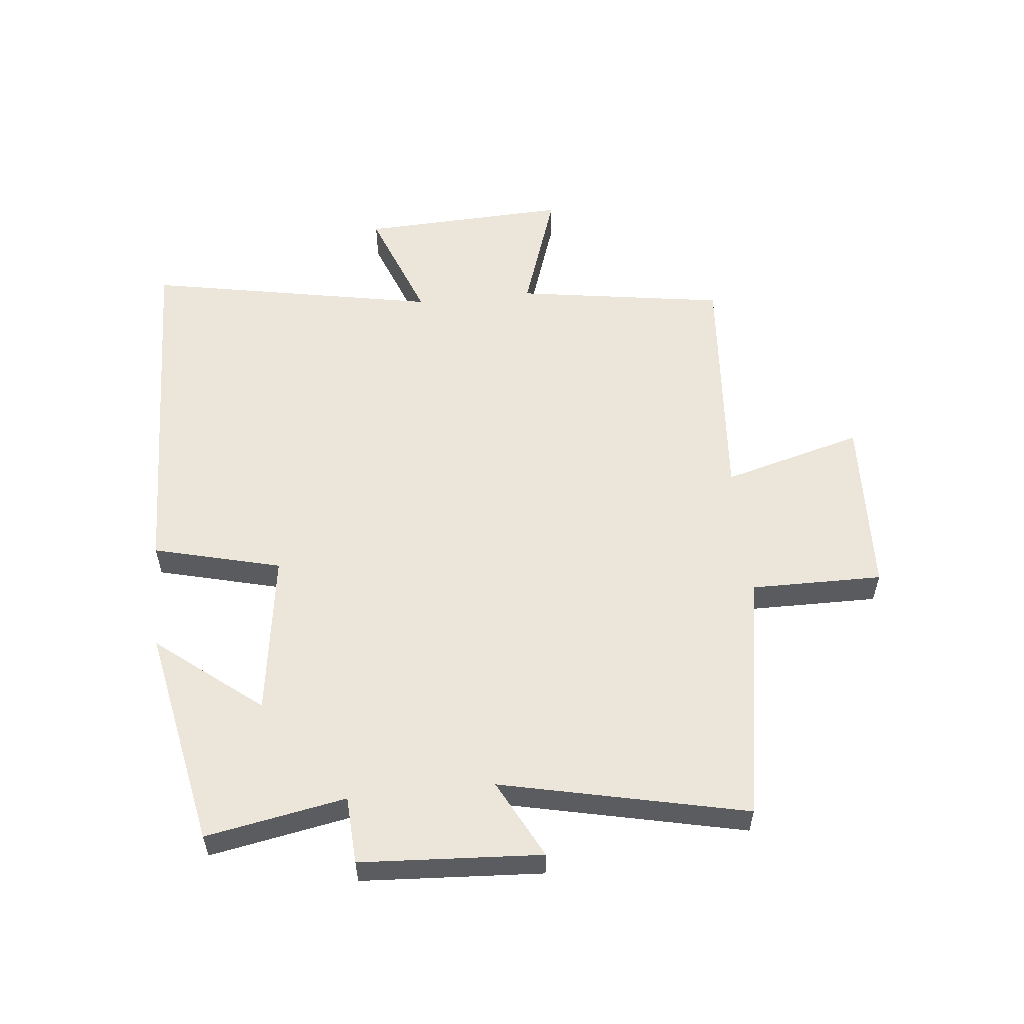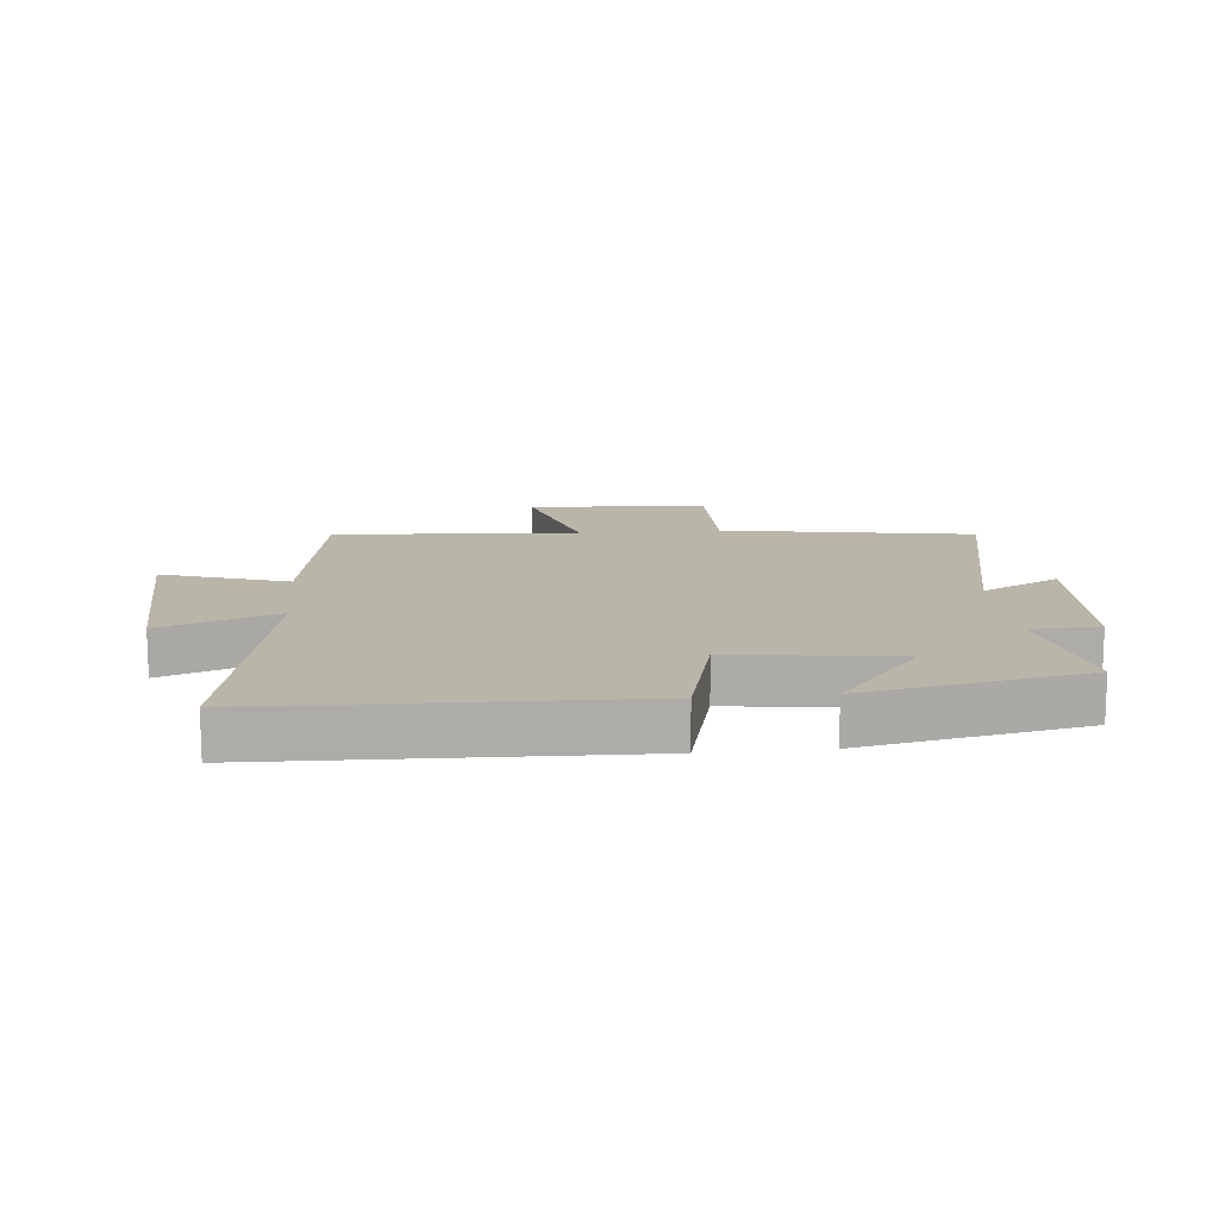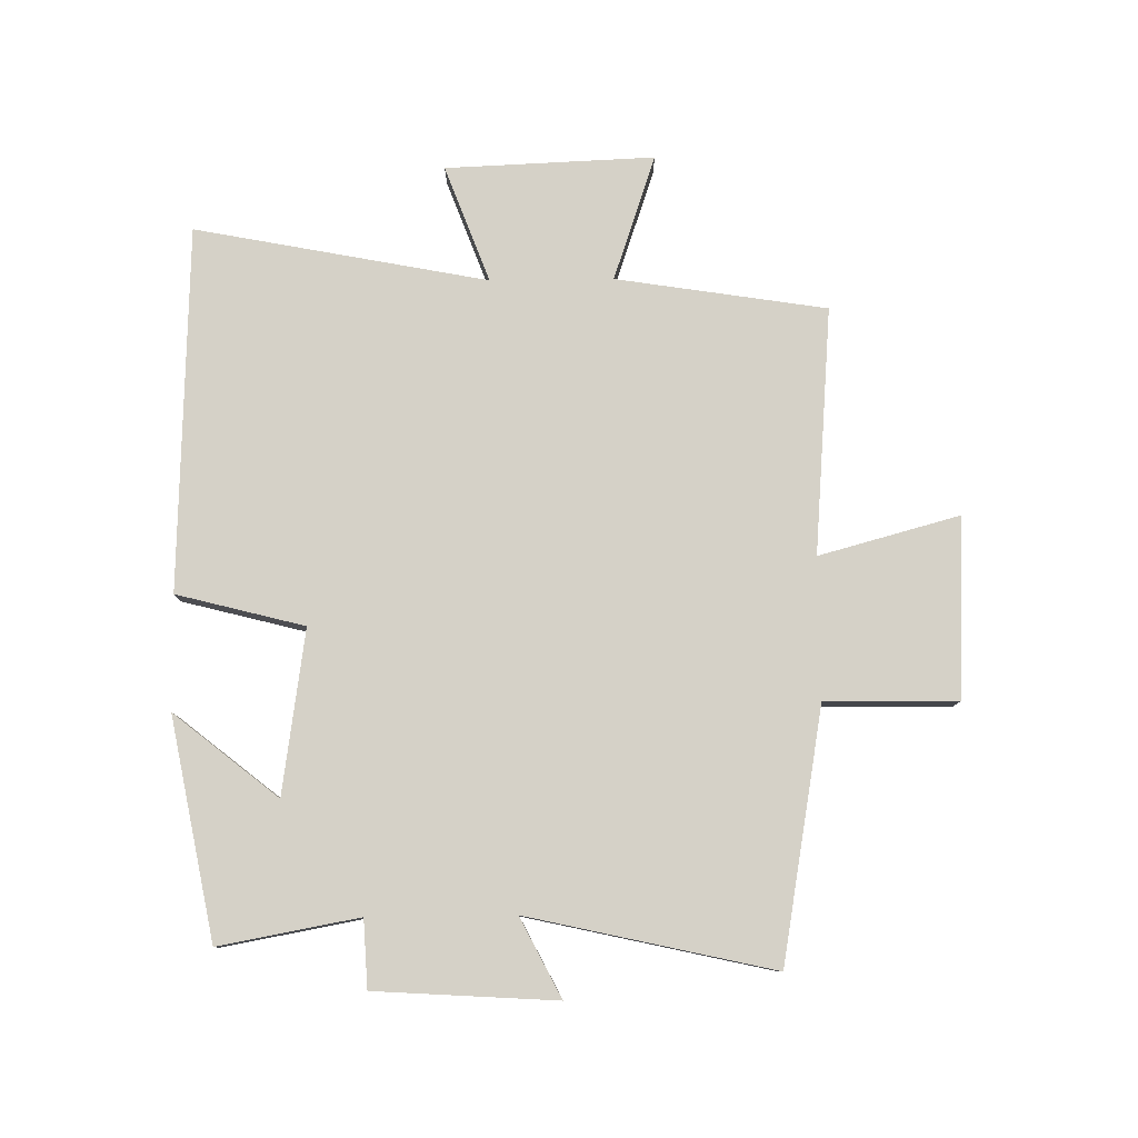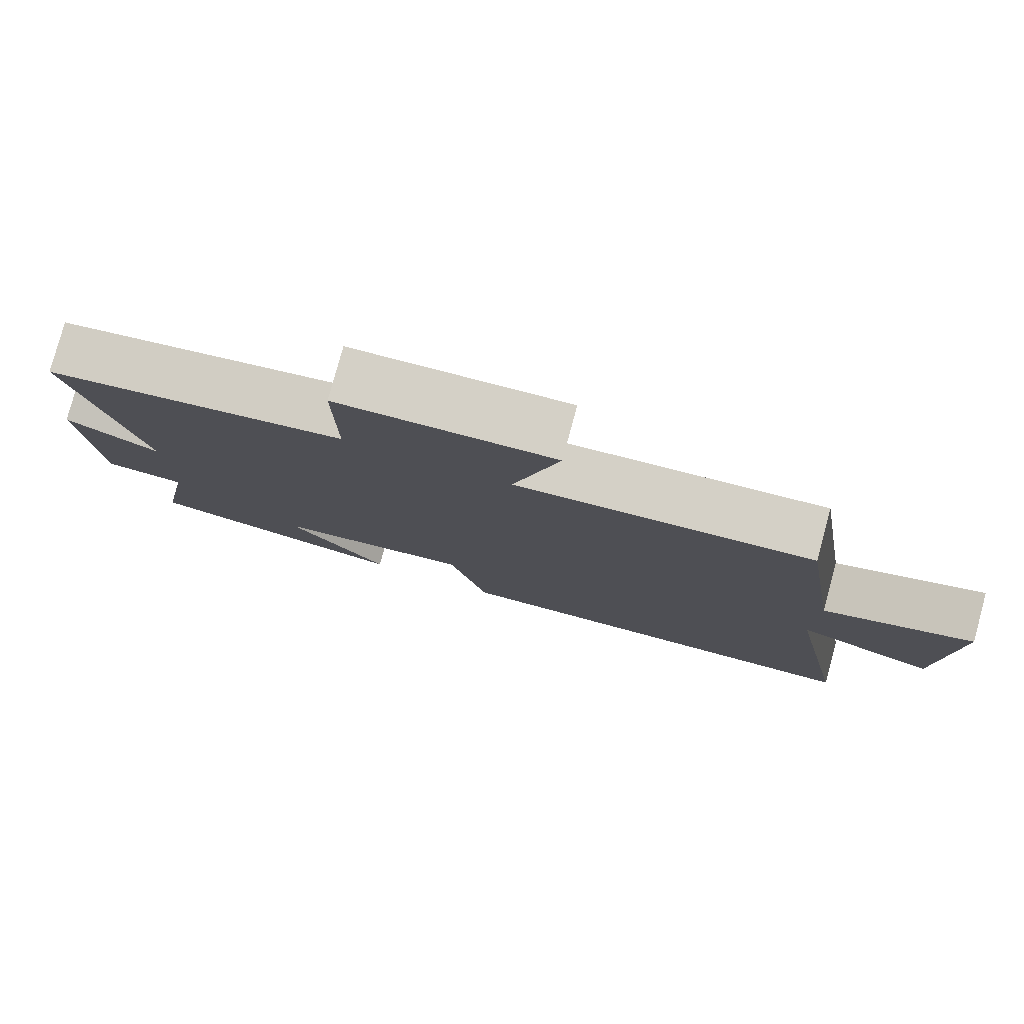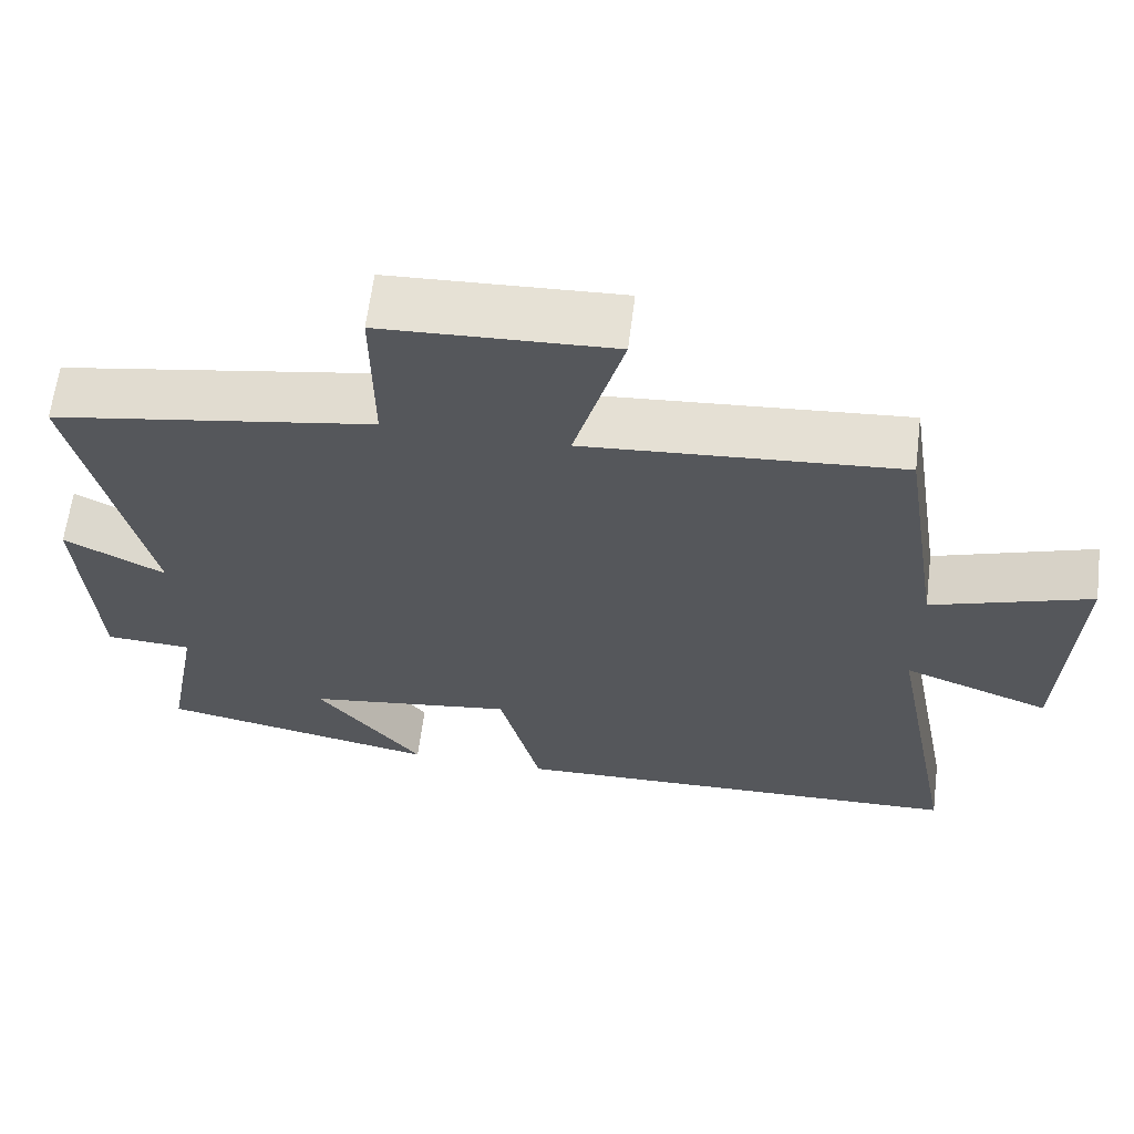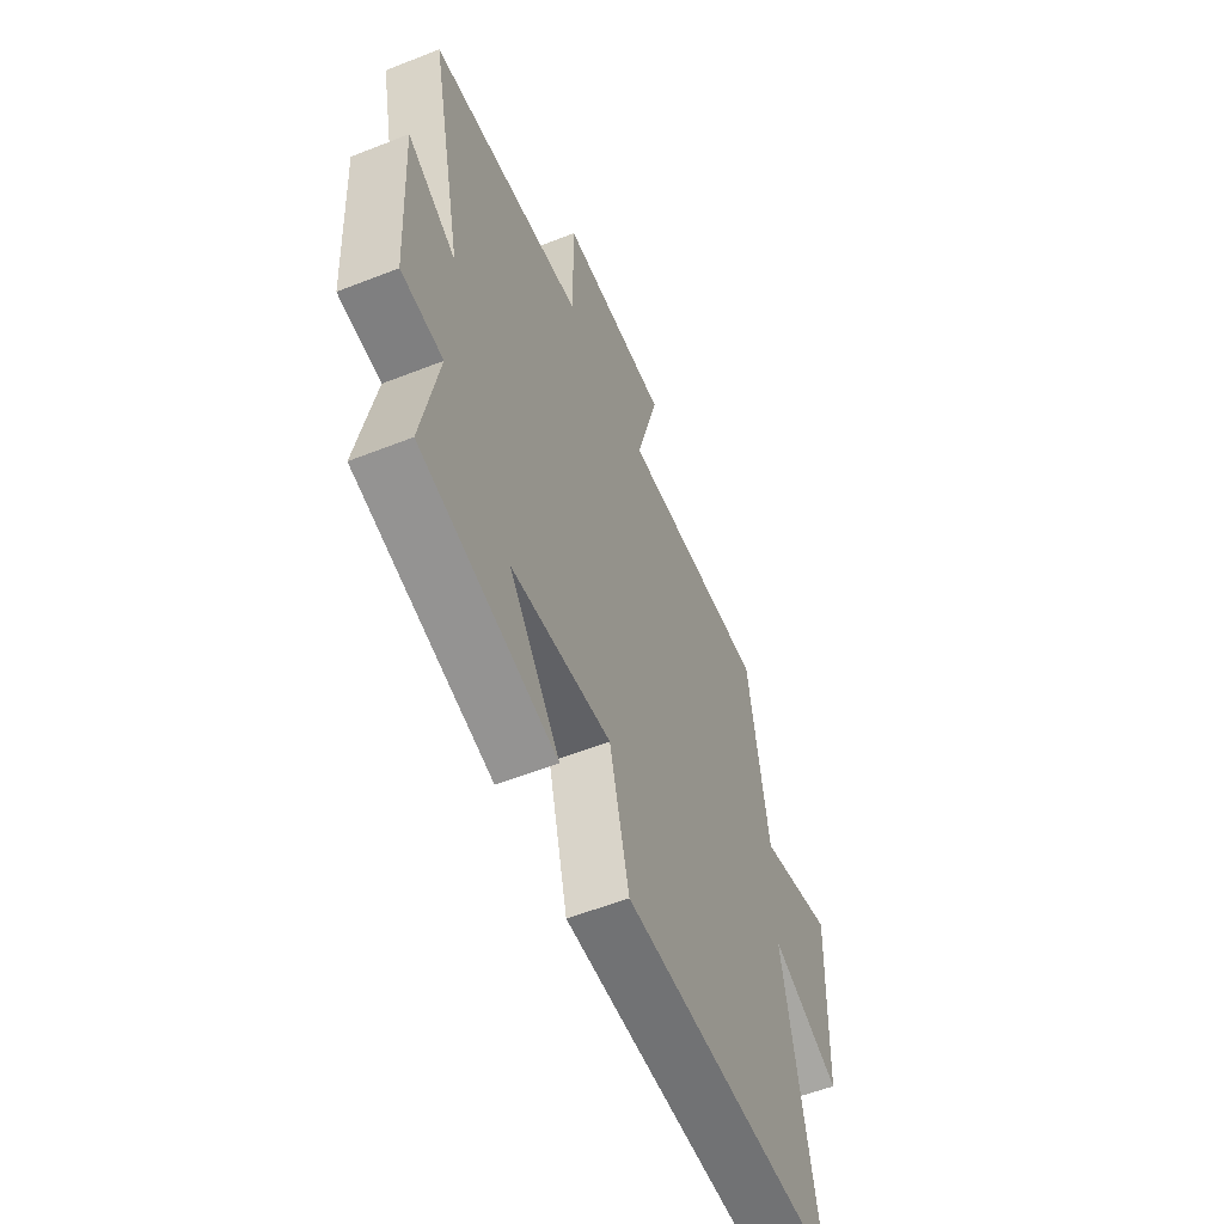
<metadata>
{"format":"obj","ext":"obj","renderer":"f3d","projection":"perspective","resolution":1024,"background":"white","views":[{"elev":55.9,"azim":-96.0,"up":"+Y"},{"elev":13.5,"azim":174.3,"up":"+Y"},{"elev":79.6,"azim":-90.7,"up":"+Y"},{"elev":79.4,"azim":15.2,"up":"+Z"},{"elev":63.2,"azim":7.2,"up":"+Z"},{"elev":-57.1,"azim":-67.7,"up":"+Z"}]}
</metadata>
<code>
v -0.542 0.07 -0.43
v -0.5 0.07 -0.203
v -0.61 0.07 -0.197
v -0.628 0.07 0.097
v -0.5 0.07 0.031
v -0.589 0.07 0.429
v -0.181 0.07 0.5
v -0.183 0.07 0.714
v 0.109 0.07 0.728
v 0.047 0.07 0.5
v 0.447 0.07 0.532
v 0.5 0.07 0.191
v 0.703 0.07 0.26
v 0.689 0.07 -0.078
v 0.5 0.07 -0.007
v 0.591 0.07 -0.481
v -0.001 0.07 -0.5
v -0.054 0.07 -0.293
v -0.32 0.07 -0.331
v -0.185 0.07 -0.5
v -0.542 0 -0.43
v -0.5 0 -0.203
v -0.61 0 -0.197
v -0.628 0 0.097
v -0.5 0 0.031
v -0.589 0 0.429
v -0.181 0 0.5
v -0.183 0 0.714
v 0.109 0 0.728
v 0.047 0 0.5
v 0.447 0 0.532
v 0.5 0 0.191
v 0.703 0 0.26
v 0.689 0 -0.078
v 0.5 0 -0.007
v 0.591 0 -0.481
v -0.001 0 -0.5
v -0.054 0 -0.293
v -0.32 0 -0.331
v -0.185 0 -0.5
f 19 20 1 2
f 18 19 2
f 15 16 17 18
f 15 18 2
f 12 13 14 15
f 10 11 12 15
f 10 15 2 3
f 7 8 9 10
f 5 6 7 10
f 5 10 3
f 3 4 5
f 22 21 40 39
f 22 39 38
f 38 37 36 35
f 22 38 35
f 35 34 33 32
f 35 32 31 30
f 23 22 35 30
f 30 29 28 27
f 30 27 26 25
f 23 30 25
f 25 24 23
f 1 21 22 2
f 2 22 23 3
f 3 23 24 4
f 4 24 25 5
f 5 25 26 6
f 6 26 27 7
f 7 27 28 8
f 8 28 29 9
f 9 29 30 10
f 10 30 31 11
f 11 31 32 12
f 12 32 33 13
f 13 33 34 14
f 14 34 35 15
f 15 35 36 16
f 16 36 37 17
f 17 37 38 18
f 18 38 39 19
f 19 39 40 20
f 20 40 21 1

</code>
